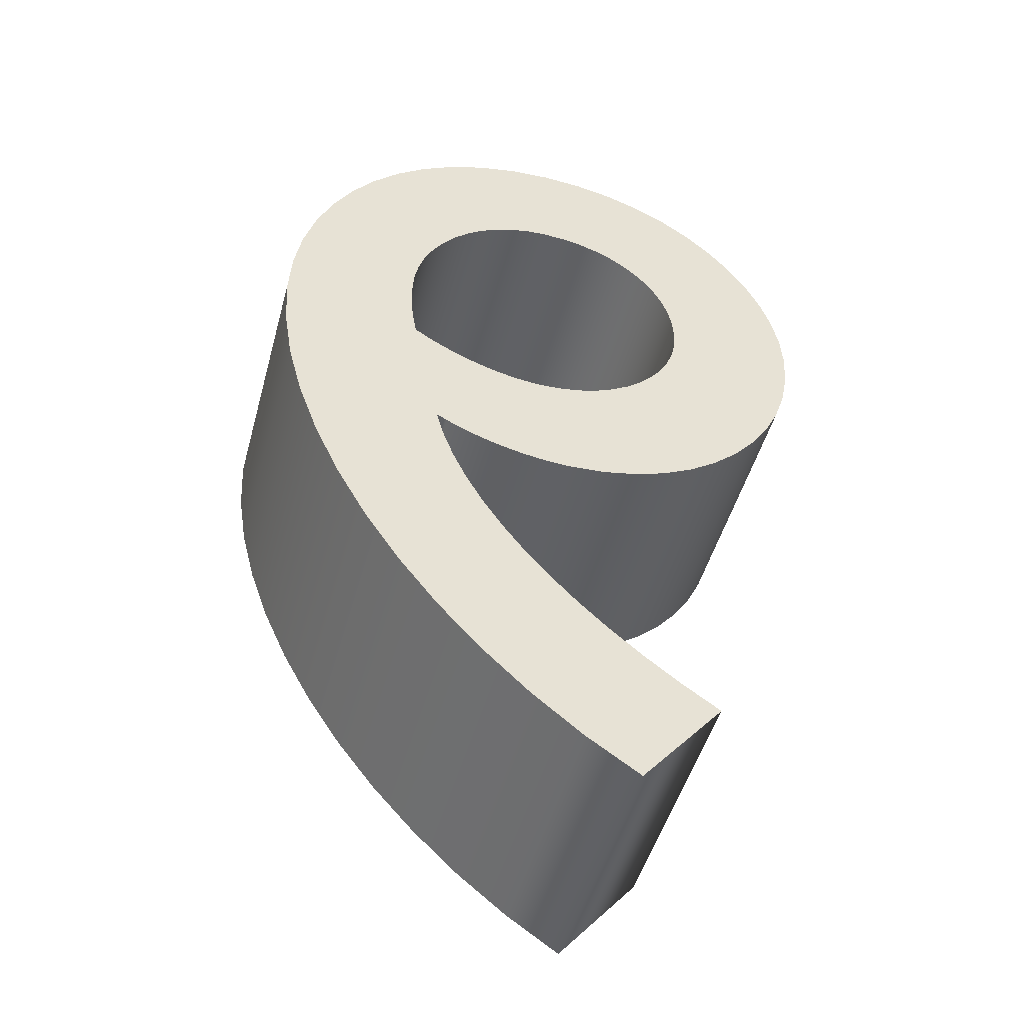
<metadata>
{"format":"obj","ext":"obj","renderer":"f3d","projection":"perspective","resolution":1024,"background":"white","views":[{"elev":-48.4,"azim":164.8,"up":"+Y"}]}
</metadata>
<code>
o Text.008
v 0.2572 0.6429 0.1677
v 0.3185 0.6427 0.1677
v 0.2877 0.6449 0.1677
v 0.2286 0.637 0.1677
v 0.3476 0.6364 0.1677
v 0.2021 0.6276 0.1677
v 0.3748 0.6261 0.1677
v 0.1778 0.615 0.1677
v 0.4 0.6121 0.1677
v 0.1559 0.5996 0.1677
v 0.423 0.5947 0.1677
v 0.1365 0.5818 0.1677
v 0.4435 0.574 0.1677
v 0.1197 0.5619 0.1677
v 0.4614 0.5504 0.1677
v 0.1057 0.5402 0.1677
v 0.2739 0.551 0.1677
v 0.2897 0.5519 0.1677
v 0.3052 0.5508 0.1677
v 0.2589 0.5483 0.1677
v 0.3201 0.5474 0.1677
v 0.4765 0.524 0.1677
v 0.2448 0.5439 0.1677
v 0.3341 0.542 0.1677
v 0.2318 0.5379 0.1677
v 0.3473 0.5347 0.1677
v 0.09453 0.5171 0.1677
v 0.22 0.5304 0.1677
v 0.3594 0.5257 0.1677
v 0.2094 0.5215 0.1677
v 0.3704 0.5152 0.1677
v 0.4886 0.4951 0.1677
v 0.2001 0.5113 0.1677
v 0.0864 0.4929 0.1677
v 0.38 0.5033 0.1677
v 0.1923 0.4999 0.1677
v 0.3882 0.4901 0.1677
v 0.1861 0.4874 0.1677
v 0.4974 0.464 0.1677
v 0.08143 0.4681 0.1677
v 0.3948 0.476 0.1677
v 0.1815 0.4738 0.1677
v 0.3997 0.4609 0.1677
v 0.1787 0.4593 0.1677
v 0.07975 0.4429 0.1677
v 0.5029 0.4309 0.1677
v 0.4027 0.4452 0.1677
v 0.1777 0.4439 0.1677
v 0.4037 0.4289 0.1677
v 0.1788 0.4294 0.1677
v 0.08148 0.4157 0.1677
v 0.5047 0.3959 0.1677
v 0.1819 0.4155 0.1677
v 0.4037 0.4247 0.1677
v 0.4037 0.4206 0.1677
v 0.4037 0.4165 0.1677
v 0.4036 0.4124 0.1677
v 0.08654 0.3896 0.1677
v 0.1869 0.4023 0.1677
v 0.4034 0.4083 0.1677
v 0.4031 0.404 0.1677
v 0.4028 0.3996 0.1677
v 0.1936 0.39 0.1677
v 0.4023 0.3951 0.1677
v 0.5024 0.3542 0.1677
v 0.4016 0.3902 0.1677
v 0.4009 0.3851 0.1677
v 0.2019 0.3786 0.1677
v 0.09472 0.365 0.1677
v 0.3999 0.3797 0.1677
v 0.3987 0.3739 0.1677
v 0.2117 0.3683 0.1677
v 0.3895 0.3677 0.1677
v 0.2229 0.3592 0.1677
v 0.3801 0.3621 0.1677
v 0.1058 0.342 0.1677
v 0.3708 0.3572 0.1677
v 0.2352 0.3515 0.1677
v 0.3615 0.3528 0.1677
v 0.4956 0.312 0.1677
v 0.3523 0.3489 0.1677
v 0.2486 0.3453 0.1677
v 0.3432 0.3457 0.1677
v 0.3343 0.3429 0.1677
v 0.2629 0.3407 0.1677
v 0.3256 0.3407 0.1677
v 0.1195 0.3208 0.1677
v 0.278 0.3379 0.1677
v 0.3172 0.339 0.1677
v 0.309 0.3378 0.1677
v 0.2937 0.3369 0.1677
v 0.3012 0.3371 0.1677
v 0.1357 0.3018 0.1677
v 0.4844 0.2696 0.1677
v 0.1542 0.285 0.1677
v 0.1747 0.2708 0.1677
v 0.3787 0.2729 0.1677
v 0.371 0.2686 0.1677
v 0.3729 0.2512 0.1677
v 0.197 0.2594 0.1677
v 0.4693 0.2274 0.1677
v 0.363 0.2645 0.1677
v 0.3546 0.2608 0.1677
v 0.3459 0.2574 0.1677
v 0.221 0.2509 0.1677
v 0.3371 0.2543 0.1677
v 0.328 0.2517 0.1677
v 0.3188 0.2494 0.1677
v 0.3647 0.2293 0.1677
v 0.2463 0.2457 0.1677
v 0.3096 0.2474 0.1677
v 0.3003 0.2459 0.1677
v 0.291 0.2448 0.1677
v 0.2727 0.2439 0.1677
v 0.2818 0.2441 0.1677
v 0.3544 0.2072 0.1677
v 0.4503 0.1859 0.1677
v 0.3419 0.185 0.1677
v 0.4277 0.1453 0.1677
v 0.3274 0.1628 0.1677
v 0.3107 0.1408 0.1677
v 0.4019 0.1061 0.1677
v 0.2921 0.119 0.1677
v 0.2716 0.0975 0.1677
v 0.3729 0.06873 0.1677
v 0.2491 0.07646 0.1677
v 0.2248 0.05595 0.1677
v 0.3411 0.03352 0.1677
v 0.1986 0.03606 0.1677
v 0.1707 0.01691 0.1677
v 0.3066 0.00089 0.1677
v 0.2307 -0.05509 0.1677
v 0.2697 -0.02878 0.1677
v 0.3185 0.6427 -0.03233
v 0.2572 0.6429 -0.03233
v 0.2877 0.6449 -0.03233
v 0.2286 0.637 -0.03233
v 0.3476 0.6364 -0.03233
v 0.2021 0.6276 -0.03233
v 0.3748 0.6261 -0.03233
v 0.1778 0.615 -0.03233
v 0.4 0.6121 -0.03233
v 0.1559 0.5996 -0.03233
v 0.423 0.5947 -0.03233
v 0.1365 0.5818 -0.03233
v 0.4435 0.574 -0.03233
v 0.1197 0.5619 -0.03233
v 0.4614 0.5504 -0.03233
v 0.2739 0.551 -0.03233
v 0.1057 0.5402 -0.03233
v 0.2897 0.5519 -0.03233
v 0.3052 0.5508 -0.03233
v 0.2589 0.5483 -0.03233
v 0.3201 0.5474 -0.03233
v 0.4765 0.524 -0.03233
v 0.2448 0.5439 -0.03233
v 0.3341 0.542 -0.03233
v 0.2318 0.5379 -0.03233
v 0.3473 0.5347 -0.03233
v 0.09453 0.5171 -0.03233
v 0.22 0.5304 -0.03233
v 0.3594 0.5257 -0.03233
v 0.2094 0.5215 -0.03233
v 0.3704 0.5152 -0.03233
v 0.4886 0.4951 -0.03233
v 0.2001 0.5113 -0.03233
v 0.0864 0.4929 -0.03233
v 0.38 0.5033 -0.03233
v 0.1923 0.4999 -0.03233
v 0.3882 0.4901 -0.03233
v 0.1861 0.4874 -0.03233
v 0.4974 0.464 -0.03233
v 0.08143 0.4681 -0.03233
v 0.3948 0.476 -0.03233
v 0.1815 0.4738 -0.03233
v 0.3997 0.4609 -0.03233
v 0.1787 0.4593 -0.03233
v 0.07975 0.4429 -0.03233
v 0.5029 0.4309 -0.03233
v 0.4027 0.4452 -0.03233
v 0.1777 0.4439 -0.03233
v 0.4037 0.4289 -0.03233
v 0.1788 0.4294 -0.03233
v 0.08148 0.4157 -0.03233
v 0.5047 0.3959 -0.03233
v 0.1819 0.4155 -0.03233
v 0.4037 0.4247 -0.03233
v 0.4037 0.4206 -0.03233
v 0.4037 0.4165 -0.03233
v 0.4036 0.4124 -0.03233
v 0.08654 0.3896 -0.03233
v 0.1869 0.4023 -0.03233
v 0.4034 0.4083 -0.03233
v 0.4031 0.404 -0.03233
v 0.4028 0.3996 -0.03233
v 0.1936 0.39 -0.03233
v 0.4023 0.3951 -0.03233
v 0.5024 0.3542 -0.03233
v 0.4016 0.3902 -0.03233
v 0.4009 0.3851 -0.03233
v 0.2019 0.3786 -0.03233
v 0.09472 0.365 -0.03233
v 0.3999 0.3797 -0.03233
v 0.3987 0.3739 -0.03233
v 0.2117 0.3683 -0.03233
v 0.3895 0.3677 -0.03233
v 0.2229 0.3592 -0.03233
v 0.3801 0.3621 -0.03233
v 0.1058 0.342 -0.03233
v 0.3708 0.3572 -0.03233
v 0.2352 0.3515 -0.03233
v 0.3615 0.3528 -0.03233
v 0.4956 0.312 -0.03233
v 0.3523 0.3489 -0.03233
v 0.2486 0.3453 -0.03233
v 0.3432 0.3457 -0.03233
v 0.3343 0.3429 -0.03233
v 0.2629 0.3407 -0.03233
v 0.3256 0.3407 -0.03233
v 0.1195 0.3208 -0.03233
v 0.278 0.3379 -0.03233
v 0.3172 0.339 -0.03233
v 0.309 0.3378 -0.03233
v 0.2937 0.3369 -0.03233
v 0.3012 0.3371 -0.03233
v 0.1357 0.3018 -0.03233
v 0.4844 0.2696 -0.03233
v 0.1542 0.285 -0.03233
v 0.3787 0.2729 -0.03233
v 0.1747 0.2708 -0.03233
v 0.371 0.2686 -0.03233
v 0.3729 0.2512 -0.03233
v 0.197 0.2594 -0.03233
v 0.4693 0.2274 -0.03233
v 0.363 0.2645 -0.03233
v 0.3546 0.2608 -0.03233
v 0.3459 0.2574 -0.03233
v 0.221 0.2509 -0.03233
v 0.3371 0.2543 -0.03233
v 0.328 0.2517 -0.03233
v 0.3188 0.2494 -0.03233
v 0.3647 0.2293 -0.03233
v 0.2463 0.2457 -0.03233
v 0.3096 0.2474 -0.03233
v 0.3003 0.2459 -0.03233
v 0.291 0.2448 -0.03233
v 0.2727 0.2439 -0.03233
v 0.2818 0.2441 -0.03233
v 0.3544 0.2072 -0.03233
v 0.4503 0.1859 -0.03233
v 0.3419 0.185 -0.03233
v 0.4277 0.1453 -0.03233
v 0.3274 0.1628 -0.03233
v 0.3107 0.1408 -0.03233
v 0.4019 0.1061 -0.03233
v 0.2921 0.119 -0.03233
v 0.2716 0.0975 -0.03233
v 0.3729 0.06873 -0.03233
v 0.2491 0.07646 -0.03233
v 0.2248 0.05595 -0.03233
v 0.3411 0.03352 -0.03233
v 0.1986 0.03606 -0.03233
v 0.1707 0.01691 -0.03233
v 0.3066 0.00089 -0.03233
v 0.2307 -0.05509 -0.03233
v 0.2697 -0.02878 -0.03233
v 0.2248 0.05595 0.1677
v 0.1986 0.03606 -0.03233
v 0.1986 0.03606 0.1677
v 0.2491 0.07646 0.1677
v 0.2248 0.05595 -0.03233
v 0.2716 0.0975 0.1677
v 0.2491 0.07646 -0.03233
v 0.2921 0.119 0.1677
v 0.2716 0.0975 -0.03233
v 0.3107 0.1408 0.1677
v 0.2921 0.119 -0.03233
v 0.3274 0.1628 0.1677
v 0.3107 0.1408 -0.03233
v 0.3419 0.185 0.1677
v 0.3274 0.1628 -0.03233
v 0.3544 0.2072 0.1677
v 0.3419 0.185 -0.03233
v 0.3647 0.2293 0.1677
v 0.3544 0.2072 -0.03233
v 0.3729 0.2512 0.1677
v 0.3647 0.2293 -0.03233
v 0.3787 0.2729 0.1677
v 0.3729 0.2512 -0.03233
v 0.371 0.2686 0.1677
v 0.3787 0.2729 -0.03233
v 0.363 0.2645 0.1677
v 0.371 0.2686 -0.03233
v 0.3546 0.2608 0.1677
v 0.363 0.2645 -0.03233
v 0.3459 0.2574 0.1677
v 0.3546 0.2608 -0.03233
v 0.3371 0.2543 0.1677
v 0.3459 0.2574 -0.03233
v 0.328 0.2517 0.1677
v 0.3371 0.2543 -0.03233
v 0.3188 0.2494 0.1677
v 0.328 0.2517 -0.03233
v 0.3096 0.2474 0.1677
v 0.3188 0.2494 -0.03233
v 0.3003 0.2459 0.1677
v 0.3096 0.2474 -0.03233
v 0.291 0.2448 0.1677
v 0.3003 0.2459 -0.03233
v 0.2818 0.2441 0.1677
v 0.291 0.2448 -0.03233
v 0.2727 0.2439 0.1677
v 0.2818 0.2441 -0.03233
v 0.2463 0.2457 0.1677
v 0.2727 0.2439 -0.03233
v 0.221 0.2509 0.1677
v 0.2463 0.2457 -0.03233
v 0.197 0.2594 0.1677
v 0.221 0.2509 -0.03233
v 0.1747 0.2708 0.1677
v 0.197 0.2594 -0.03233
v 0.1542 0.285 0.1677
v 0.1747 0.2708 -0.03233
v 0.1357 0.3018 0.1677
v 0.1542 0.285 -0.03233
v 0.1195 0.3208 0.1677
v 0.1357 0.3018 -0.03233
v 0.1058 0.342 0.1677
v 0.1195 0.3208 -0.03233
v 0.09472 0.365 0.1677
v 0.1058 0.342 -0.03233
v 0.08654 0.3896 0.1677
v 0.09472 0.365 -0.03233
v 0.08148 0.4157 0.1677
v 0.08654 0.3896 -0.03233
v 0.07975 0.4429 0.1677
v 0.08148 0.4157 -0.03233
v 0.08143 0.4681 0.1677
v 0.07975 0.4429 -0.03233
v 0.0864 0.4929 0.1677
v 0.08143 0.4681 -0.03233
v 0.09453 0.5171 0.1677
v 0.0864 0.4929 -0.03233
v 0.1057 0.5402 0.1677
v 0.09453 0.5171 -0.03233
v 0.1197 0.5619 0.1677
v 0.1057 0.5402 -0.03233
v 0.1365 0.5818 0.1677
v 0.1197 0.5619 -0.03233
v 0.1559 0.5996 0.1677
v 0.1365 0.5818 -0.03233
v 0.1778 0.615 0.1677
v 0.1559 0.5996 -0.03233
v 0.2021 0.6276 0.1677
v 0.1778 0.615 -0.03233
v 0.2286 0.637 0.1677
v 0.2021 0.6276 -0.03233
v 0.2572 0.6429 0.1677
v 0.2286 0.637 -0.03233
v 0.2877 0.6449 0.1677
v 0.2572 0.6429 -0.03233
v 0.3185 0.6427 0.1677
v 0.2877 0.6449 -0.03233
v 0.3476 0.6364 0.1677
v 0.3185 0.6427 -0.03233
v 0.3748 0.6261 0.1677
v 0.3476 0.6364 -0.03233
v 0.4 0.6121 0.1677
v 0.3748 0.6261 -0.03233
v 0.423 0.5947 0.1677
v 0.4 0.6121 -0.03233
v 0.4435 0.574 0.1677
v 0.423 0.5947 -0.03233
v 0.4614 0.5504 0.1677
v 0.4435 0.574 -0.03233
v 0.4765 0.524 0.1677
v 0.4614 0.5504 -0.03233
v 0.4886 0.4951 0.1677
v 0.4765 0.524 -0.03233
v 0.4974 0.464 0.1677
v 0.4886 0.4951 -0.03233
v 0.5029 0.4309 0.1677
v 0.4974 0.464 -0.03233
v 0.5047 0.3959 0.1677
v 0.5029 0.4309 -0.03233
v 0.5024 0.3542 0.1677
v 0.5047 0.3959 -0.03233
v 0.4956 0.312 0.1677
v 0.5024 0.3542 -0.03233
v 0.4844 0.2696 0.1677
v 0.4956 0.312 -0.03233
v 0.4693 0.2274 0.1677
v 0.4844 0.2696 -0.03233
v 0.4503 0.1859 0.1677
v 0.4693 0.2274 -0.03233
v 0.4277 0.1453 0.1677
v 0.4503 0.1859 -0.03233
v 0.4019 0.1061 0.1677
v 0.4277 0.1453 -0.03233
v 0.3729 0.06873 0.1677
v 0.4019 0.1061 -0.03233
v 0.3411 0.03352 0.1677
v 0.3729 0.06873 -0.03233
v 0.3066 0.00089 0.1677
v 0.3411 0.03352 -0.03233
v 0.2697 -0.02878 0.1677
v 0.3066 0.00089 -0.03233
v 0.2307 -0.05509 0.1677
v 0.2697 -0.02878 -0.03233
v 0.1707 0.01691 0.1677
v 0.2307 -0.05509 -0.03233
v 0.1707 0.01691 -0.03233
v 0.309 0.3378 0.1677
v 0.3012 0.3371 -0.03233
v 0.3012 0.3371 0.1677
v 0.3172 0.339 0.1677
v 0.309 0.3378 -0.03233
v 0.3256 0.3407 0.1677
v 0.3172 0.339 -0.03233
v 0.3343 0.3429 0.1677
v 0.3256 0.3407 -0.03233
v 0.3432 0.3457 0.1677
v 0.3343 0.3429 -0.03233
v 0.3523 0.3489 0.1677
v 0.3432 0.3457 -0.03233
v 0.3615 0.3528 0.1677
v 0.3523 0.3489 -0.03233
v 0.3708 0.3572 0.1677
v 0.3615 0.3528 -0.03233
v 0.3801 0.3621 0.1677
v 0.3708 0.3572 -0.03233
v 0.3895 0.3677 0.1677
v 0.3801 0.3621 -0.03233
v 0.3987 0.3739 0.1677
v 0.3895 0.3677 -0.03233
v 0.3999 0.3797 0.1677
v 0.3987 0.3739 -0.03233
v 0.4009 0.3851 0.1677
v 0.3999 0.3797 -0.03233
v 0.4016 0.3902 0.1677
v 0.4009 0.3851 -0.03233
v 0.4023 0.3951 0.1677
v 0.4016 0.3902 -0.03233
v 0.4028 0.3996 0.1677
v 0.4023 0.3951 -0.03233
v 0.4031 0.404 0.1677
v 0.4028 0.3996 -0.03233
v 0.4034 0.4083 0.1677
v 0.4031 0.404 -0.03233
v 0.4036 0.4124 0.1677
v 0.4034 0.4083 -0.03233
v 0.4037 0.4165 0.1677
v 0.4036 0.4124 -0.03233
v 0.4037 0.4206 0.1677
v 0.4037 0.4165 -0.03233
v 0.4037 0.4247 0.1677
v 0.4037 0.4206 -0.03233
v 0.4037 0.4289 0.1677
v 0.4037 0.4247 -0.03233
v 0.4027 0.4452 0.1677
v 0.4037 0.4289 -0.03233
v 0.3997 0.4609 0.1677
v 0.4027 0.4452 -0.03233
v 0.3948 0.476 0.1677
v 0.3997 0.4609 -0.03233
v 0.3882 0.4901 0.1677
v 0.3948 0.476 -0.03233
v 0.38 0.5033 0.1677
v 0.3882 0.4901 -0.03233
v 0.3704 0.5152 0.1677
v 0.38 0.5033 -0.03233
v 0.3594 0.5257 0.1677
v 0.3704 0.5152 -0.03233
v 0.3473 0.5347 0.1677
v 0.3594 0.5257 -0.03233
v 0.3341 0.542 0.1677
v 0.3473 0.5347 -0.03233
v 0.3201 0.5474 0.1677
v 0.3341 0.542 -0.03233
v 0.3052 0.5508 0.1677
v 0.3201 0.5474 -0.03233
v 0.2897 0.5519 0.1677
v 0.3052 0.5508 -0.03233
v 0.2739 0.551 0.1677
v 0.2897 0.5519 -0.03233
v 0.2589 0.5483 0.1677
v 0.2739 0.551 -0.03233
v 0.2448 0.5439 0.1677
v 0.2589 0.5483 -0.03233
v 0.2318 0.5379 0.1677
v 0.2448 0.5439 -0.03233
v 0.22 0.5304 0.1677
v 0.2318 0.5379 -0.03233
v 0.2094 0.5215 0.1677
v 0.22 0.5304 -0.03233
v 0.2001 0.5113 0.1677
v 0.2094 0.5215 -0.03233
v 0.1923 0.4999 0.1677
v 0.2001 0.5113 -0.03233
v 0.1861 0.4874 0.1677
v 0.1923 0.4999 -0.03233
v 0.1815 0.4738 0.1677
v 0.1861 0.4874 -0.03233
v 0.1787 0.4593 0.1677
v 0.1815 0.4738 -0.03233
v 0.1777 0.4439 0.1677
v 0.1787 0.4593 -0.03233
v 0.1788 0.4294 0.1677
v 0.1777 0.4439 -0.03233
v 0.1819 0.4155 0.1677
v 0.1788 0.4294 -0.03233
v 0.1869 0.4023 0.1677
v 0.1819 0.4155 -0.03233
v 0.1936 0.39 0.1677
v 0.1869 0.4023 -0.03233
v 0.2019 0.3786 0.1677
v 0.1936 0.39 -0.03233
v 0.2117 0.3683 0.1677
v 0.2019 0.3786 -0.03233
v 0.2229 0.3592 0.1677
v 0.2117 0.3683 -0.03233
v 0.2352 0.3515 0.1677
v 0.2229 0.3592 -0.03233
v 0.2486 0.3453 0.1677
v 0.2352 0.3515 -0.03233
v 0.2629 0.3407 0.1677
v 0.2486 0.3453 -0.03233
v 0.278 0.3379 0.1677
v 0.2629 0.3407 -0.03233
v 0.2937 0.3369 0.1677
v 0.278 0.3379 -0.03233
v 0.2937 0.3369 -0.03233
f 1 2 3
f 4 2 1
f 4 5 2
f 6 5 4
f 6 7 5
f 8 7 6
f 8 9 7
f 10 9 8
f 10 11 9
f 12 11 10
f 12 13 11
f 14 13 12
f 14 15 13
f 16 17 14
f 17 18 14
f 18 15 14
f 19 15 18
f 16 20 17
f 21 15 19
f 21 22 15
f 16 23 20
f 24 22 21
f 16 25 23
f 26 22 24
f 27 25 16
f 27 28 25
f 29 22 26
f 27 30 28
f 31 22 29
f 31 32 22
f 27 33 30
f 34 33 27
f 35 32 31
f 34 36 33
f 37 32 35
f 34 38 36
f 37 39 32
f 40 38 34
f 41 39 37
f 40 42 38
f 43 39 41
f 40 44 42
f 45 44 40
f 43 46 39
f 47 46 43
f 45 48 44
f 49 46 47
f 45 50 48
f 51 50 45
f 49 52 46
f 51 53 50
f 54 52 49
f 55 52 54
f 56 52 55
f 57 52 56
f 58 53 51
f 58 59 53
f 60 52 57
f 61 52 60
f 62 52 61
f 58 63 59
f 64 52 62
f 64 65 52
f 66 65 64
f 67 65 66
f 58 68 63
f 69 68 58
f 70 65 67
f 71 65 70
f 69 72 68
f 73 65 71
f 69 74 72
f 75 65 73
f 76 74 69
f 77 65 75
f 76 78 74
f 79 65 77
f 79 80 65
f 81 80 79
f 76 82 78
f 83 80 81
f 84 80 83
f 76 85 82
f 86 80 84
f 87 85 76
f 87 88 85
f 89 80 86
f 90 80 89
f 87 91 88
f 92 80 90
f 91 80 92
f 87 80 91
f 93 80 87
f 93 94 80
f 95 94 93
f 96 97 95
f 97 94 95
f 96 98 97
f 99 94 97
f 100 98 96
f 99 101 94
f 100 102 98
f 100 103 102
f 100 104 103
f 105 104 100
f 105 106 104
f 105 107 106
f 105 108 107
f 109 101 99
f 110 108 105
f 110 111 108
f 110 112 111
f 110 113 112
f 114 113 110
f 114 115 113
f 116 101 109
f 116 117 101
f 118 117 116
f 118 119 117
f 120 119 118
f 121 119 120
f 121 122 119
f 123 122 121
f 124 122 123
f 124 125 122
f 126 125 124
f 127 125 126
f 127 128 125
f 129 128 127
f 130 128 129
f 130 131 128
f 132 131 130
f 132 133 131
f 134 135 136
f 134 137 135
f 138 137 134
f 138 139 137
f 140 139 138
f 140 141 139
f 142 141 140
f 142 143 141
f 144 143 142
f 144 145 143
f 146 145 144
f 146 147 145
f 148 147 146
f 149 150 147
f 151 149 147
f 148 151 147
f 148 152 151
f 153 150 149
f 148 154 152
f 155 154 148
f 156 150 153
f 155 157 154
f 158 150 156
f 155 159 157
f 158 160 150
f 161 160 158
f 155 162 159
f 163 160 161
f 155 164 162
f 165 164 155
f 166 160 163
f 166 167 160
f 165 168 164
f 169 167 166
f 165 170 168
f 171 167 169
f 172 170 165
f 171 173 167
f 172 174 170
f 175 173 171
f 172 176 174
f 177 173 175
f 177 178 173
f 179 176 172
f 179 180 176
f 181 178 177
f 179 182 180
f 183 178 181
f 183 184 178
f 185 182 179
f 186 184 183
f 185 187 182
f 185 188 187
f 185 189 188
f 185 190 189
f 186 191 184
f 192 191 186
f 185 193 190
f 185 194 193
f 185 195 194
f 196 191 192
f 185 197 195
f 198 197 185
f 198 199 197
f 198 200 199
f 201 191 196
f 201 202 191
f 198 203 200
f 198 204 203
f 205 202 201
f 198 206 204
f 207 202 205
f 198 208 206
f 207 209 202
f 198 210 208
f 211 209 207
f 198 212 210
f 213 212 198
f 213 214 212
f 215 209 211
f 213 216 214
f 213 217 216
f 218 209 215
f 213 219 217
f 218 220 209
f 221 220 218
f 213 222 219
f 213 223 222
f 224 220 221
f 213 225 223
f 213 224 225
f 213 220 224
f 213 226 220
f 227 226 213
f 227 228 226
f 229 230 228
f 227 229 228
f 231 230 229
f 227 232 229
f 231 233 230
f 234 232 227
f 235 233 231
f 236 233 235
f 237 233 236
f 237 238 233
f 239 238 237
f 240 238 239
f 241 238 240
f 234 242 232
f 241 243 238
f 244 243 241
f 245 243 244
f 246 243 245
f 246 247 243
f 248 247 246
f 234 249 242
f 250 249 234
f 250 251 249
f 252 251 250
f 252 253 251
f 252 254 253
f 255 254 252
f 255 256 254
f 255 257 256
f 258 257 255
f 258 259 257
f 258 260 259
f 261 260 258
f 261 262 260
f 261 263 262
f 264 263 261
f 264 265 263
f 266 265 264
f 267 268 269
f 270 271 267
f 272 273 270
f 274 275 272
f 276 277 274
f 278 279 276
f 280 281 278
f 282 283 280
f 284 285 282
f 286 287 284
f 288 289 286
f 290 291 288
f 292 293 290
f 294 295 292
f 296 297 294
f 298 299 296
f 300 301 298
f 302 303 300
f 304 305 302
f 306 307 304
f 308 309 306
f 310 311 308
f 312 313 310
f 314 315 312
f 316 317 314
f 318 319 316
f 320 321 318
f 322 323 320
f 324 325 322
f 326 327 324
f 328 329 326
f 330 331 328
f 332 333 330
f 334 335 332
f 336 337 334
f 338 339 336
f 340 341 338
f 342 343 340
f 344 345 342
f 346 347 344
f 348 349 346
f 350 351 348
f 352 353 350
f 354 355 352
f 356 357 354
f 358 359 356
f 360 361 358
f 362 363 360
f 364 365 362
f 366 367 364
f 368 369 366
f 370 371 368
f 372 373 370
f 374 375 372
f 376 377 374
f 378 379 376
f 380 381 378
f 382 383 380
f 384 385 382
f 386 387 384
f 388 389 386
f 390 391 388
f 392 393 390
f 394 395 392
f 396 397 394
f 398 399 396
f 400 401 398
f 402 403 400
f 404 405 402
f 406 407 404
f 408 409 406
f 410 411 408
f 269 412 410
f 413 414 415
f 416 417 413
f 418 419 416
f 420 421 418
f 422 423 420
f 424 425 422
f 426 427 424
f 428 429 426
f 430 431 428
f 432 433 430
f 434 435 432
f 436 437 434
f 438 439 436
f 440 441 438
f 442 443 440
f 444 445 442
f 446 447 444
f 448 449 446
f 450 451 448
f 452 453 450
f 454 455 452
f 456 457 454
f 458 459 456
f 460 461 458
f 462 463 460
f 464 465 462
f 466 467 464
f 468 469 466
f 470 471 468
f 472 473 470
f 474 475 472
f 476 477 474
f 478 479 476
f 480 481 478
f 482 483 480
f 484 485 482
f 486 487 484
f 488 489 486
f 490 491 488
f 492 493 490
f 494 495 492
f 496 497 494
f 498 499 496
f 500 501 498
f 502 503 500
f 504 505 502
f 506 507 504
f 508 509 506
f 510 511 508
f 512 513 510
f 514 515 512
f 516 517 514
f 518 519 516
f 520 521 518
f 522 523 520
f 524 525 522
f 526 527 524
f 528 529 526
f 530 531 528
f 415 532 530
f 267 271 268
f 270 273 271
f 272 275 273
f 274 277 275
f 276 279 277
f 278 281 279
f 280 283 281
f 282 285 283
f 284 287 285
f 286 289 287
f 288 291 289
f 290 293 291
f 292 295 293
f 294 297 295
f 296 299 297
f 298 301 299
f 300 303 301
f 302 305 303
f 304 307 305
f 306 309 307
f 308 311 309
f 310 313 311
f 312 315 313
f 314 317 315
f 316 319 317
f 318 321 319
f 320 323 321
f 322 325 323
f 324 327 325
f 326 329 327
f 328 331 329
f 330 333 331
f 332 335 333
f 334 337 335
f 336 339 337
f 338 341 339
f 340 343 341
f 342 345 343
f 344 347 345
f 346 349 347
f 348 351 349
f 350 353 351
f 352 355 353
f 354 357 355
f 356 359 357
f 358 361 359
f 360 363 361
f 362 365 363
f 364 367 365
f 366 369 367
f 368 371 369
f 370 373 371
f 372 375 373
f 374 377 375
f 376 379 377
f 378 381 379
f 380 383 381
f 382 385 383
f 384 387 385
f 386 389 387
f 388 391 389
f 390 393 391
f 392 395 393
f 394 397 395
f 396 399 397
f 398 401 399
f 400 403 401
f 402 405 403
f 404 407 405
f 406 409 407
f 408 411 409
f 410 412 411
f 269 268 412
f 413 417 414
f 416 419 417
f 418 421 419
f 420 423 421
f 422 425 423
f 424 427 425
f 426 429 427
f 428 431 429
f 430 433 431
f 432 435 433
f 434 437 435
f 436 439 437
f 438 441 439
f 440 443 441
f 442 445 443
f 444 447 445
f 446 449 447
f 448 451 449
f 450 453 451
f 452 455 453
f 454 457 455
f 456 459 457
f 458 461 459
f 460 463 461
f 462 465 463
f 464 467 465
f 466 469 467
f 468 471 469
f 470 473 471
f 472 475 473
f 474 477 475
f 476 479 477
f 478 481 479
f 480 483 481
f 482 485 483
f 484 487 485
f 486 489 487
f 488 491 489
f 490 493 491
f 492 495 493
f 494 497 495
f 496 499 497
f 498 501 499
f 500 503 501
f 502 505 503
f 504 507 505
f 506 509 507
f 508 511 509
f 510 513 511
f 512 515 513
f 514 517 515
f 516 519 517
f 518 521 519
f 520 523 521
f 522 525 523
f 524 527 525
f 526 529 527
f 528 531 529
f 530 532 531
f 415 414 532

</code>
